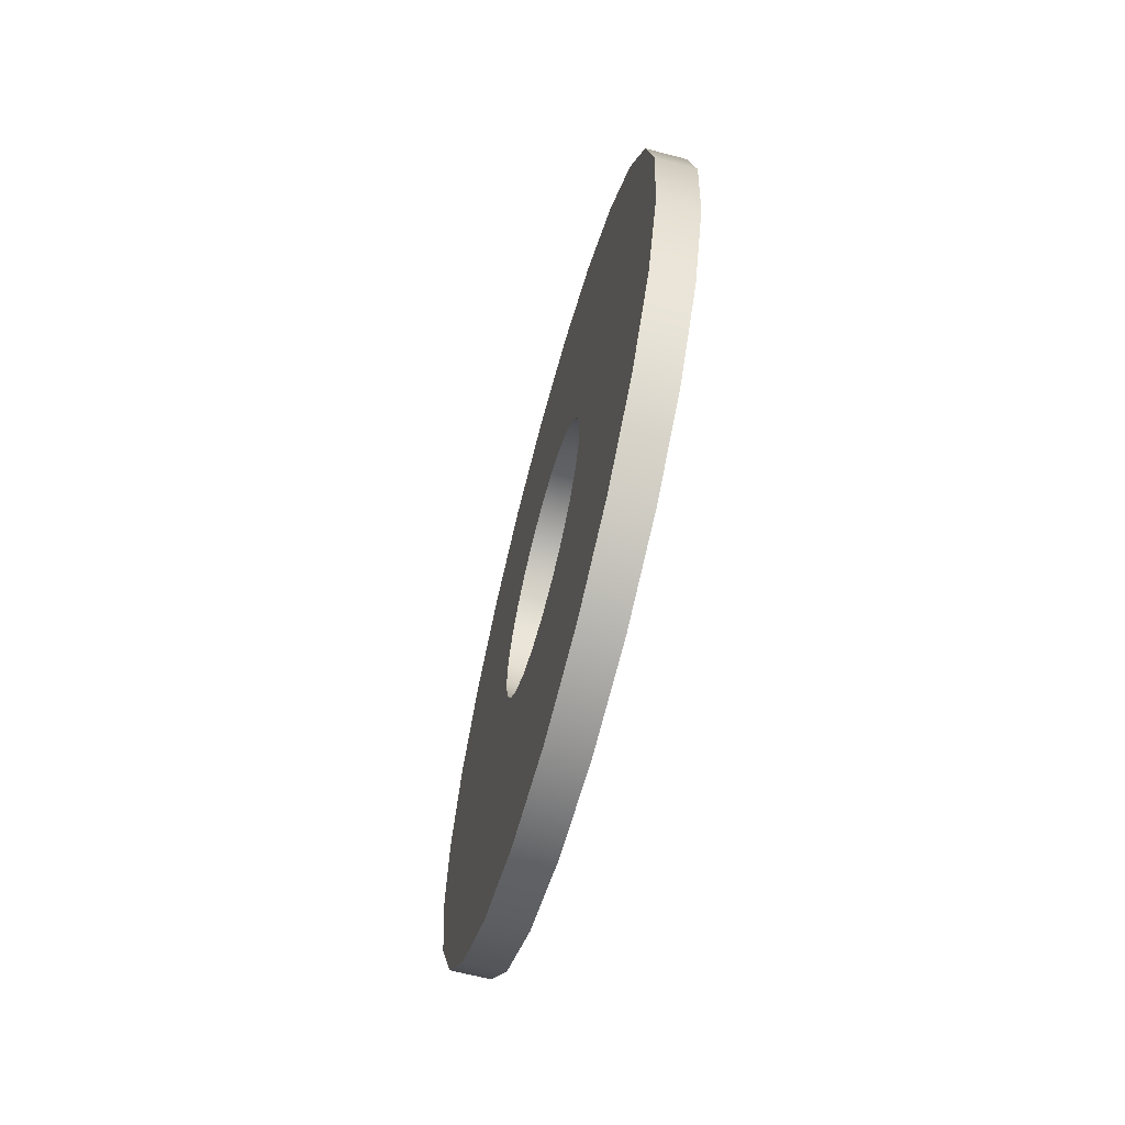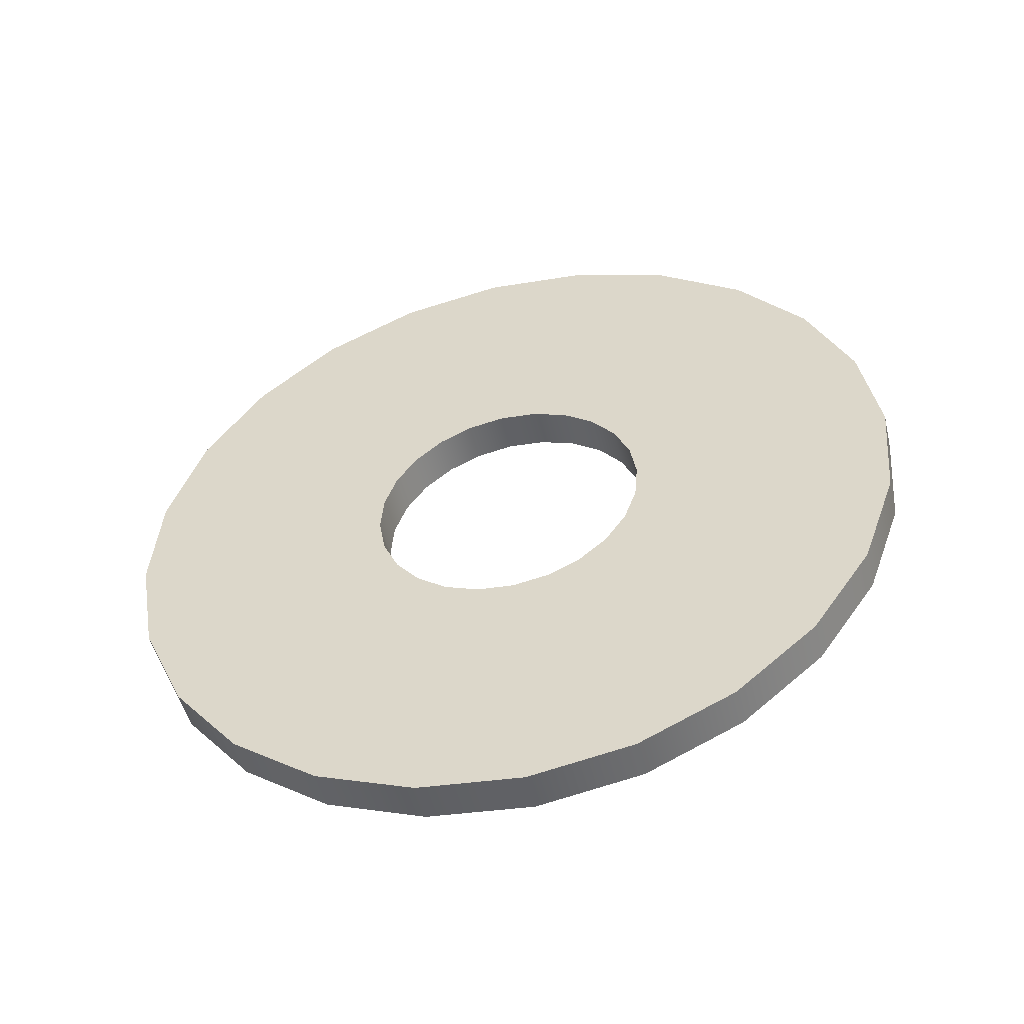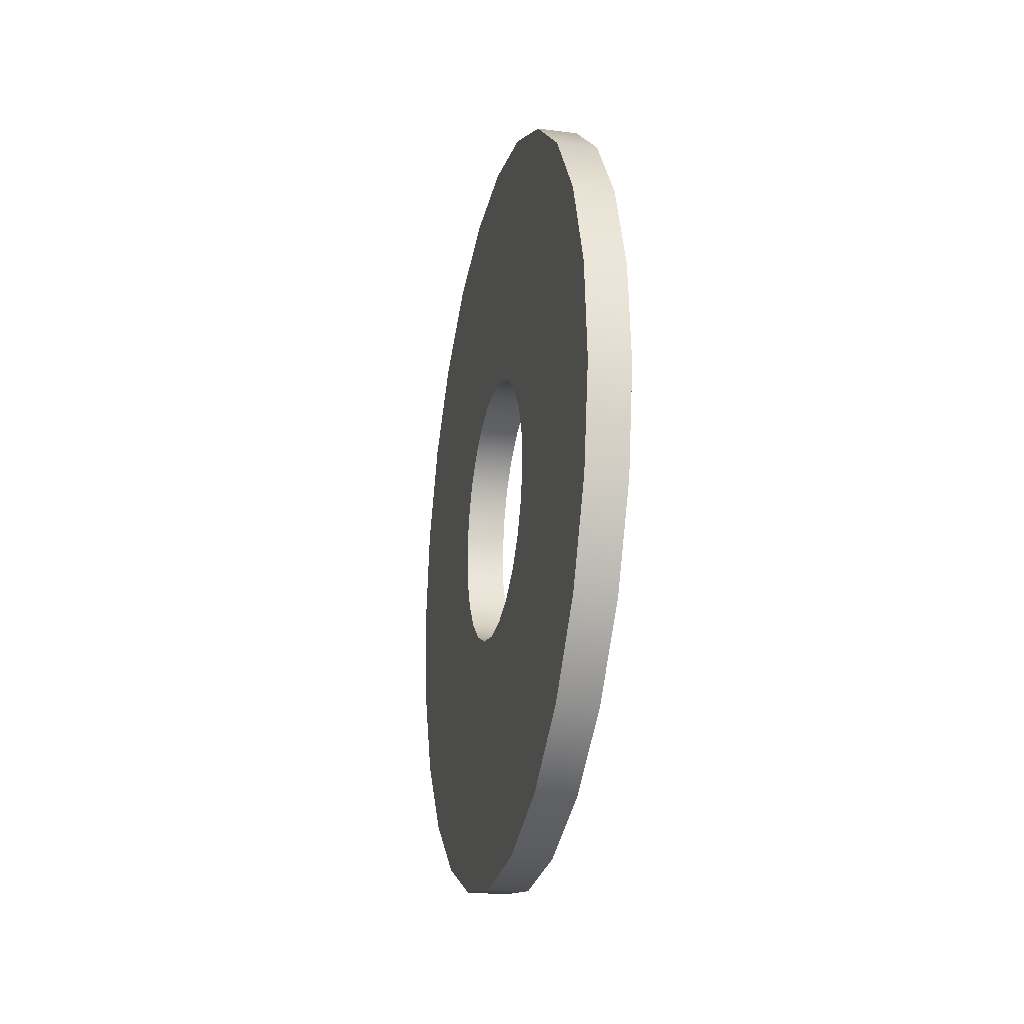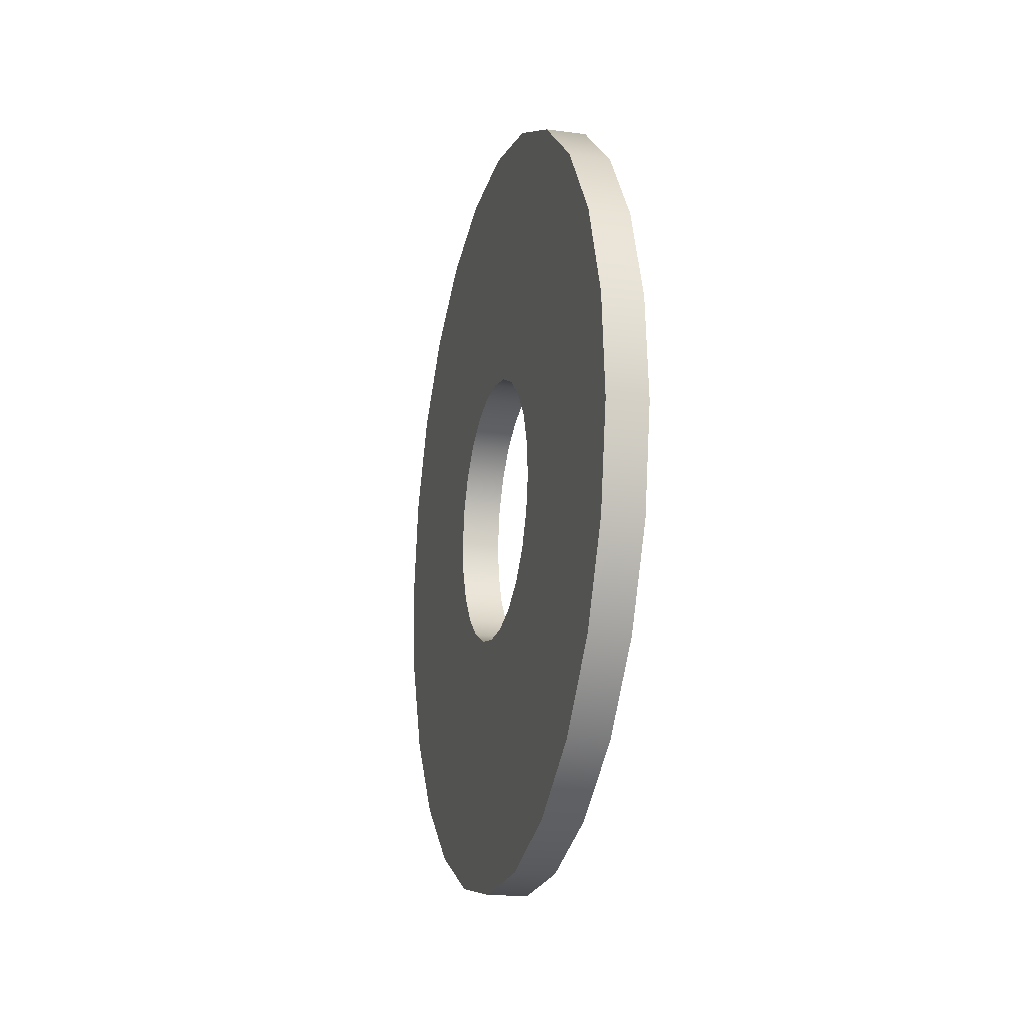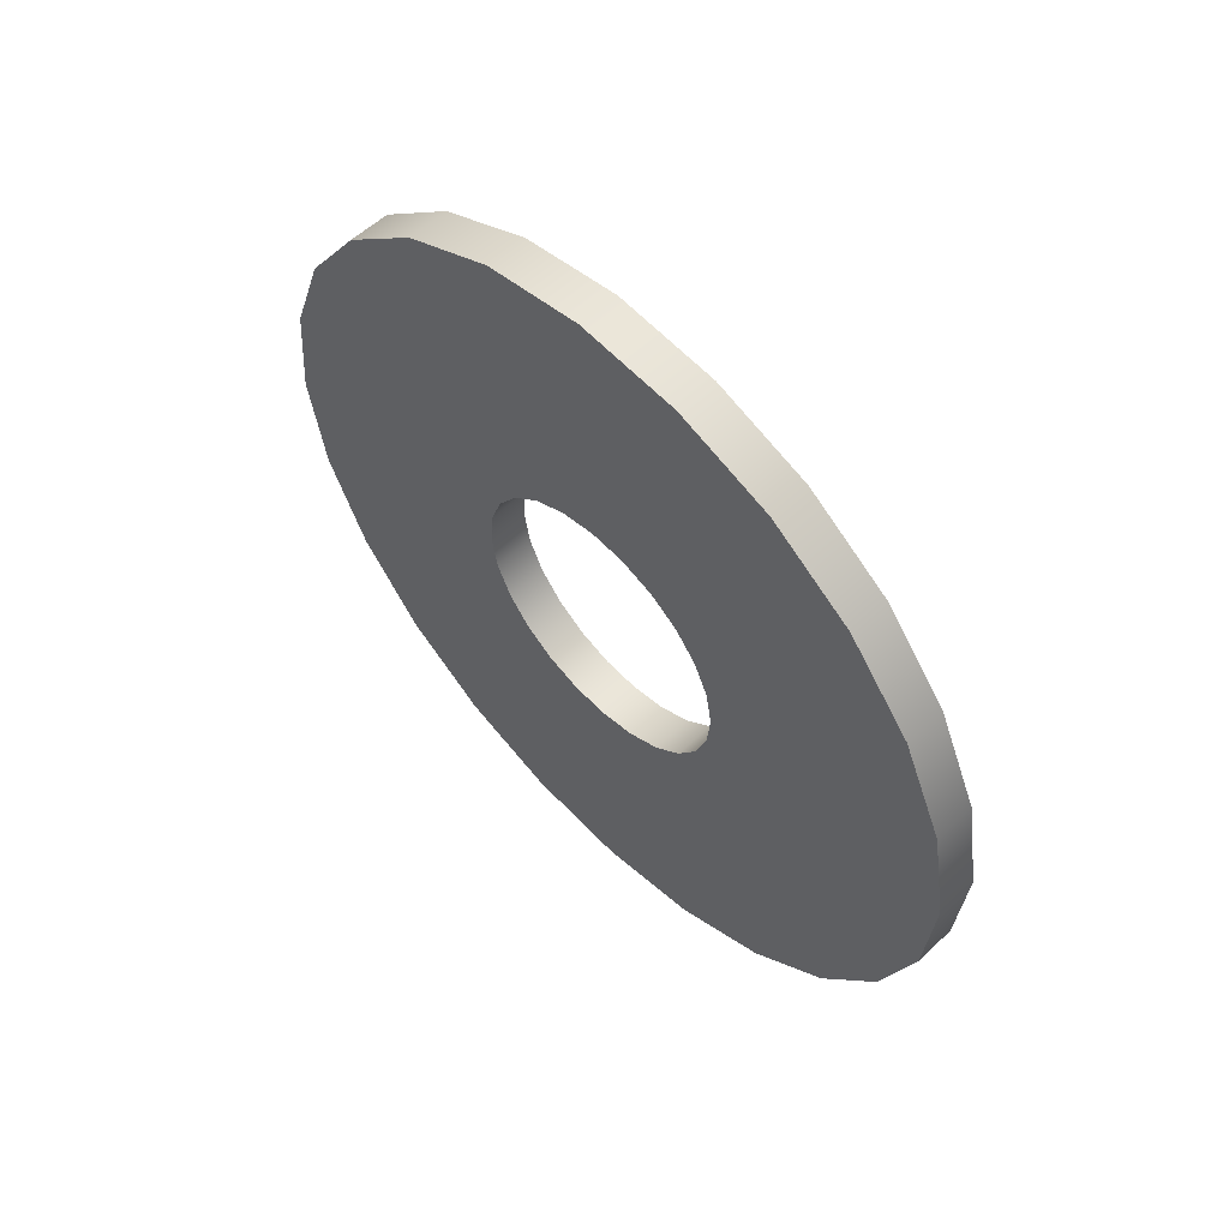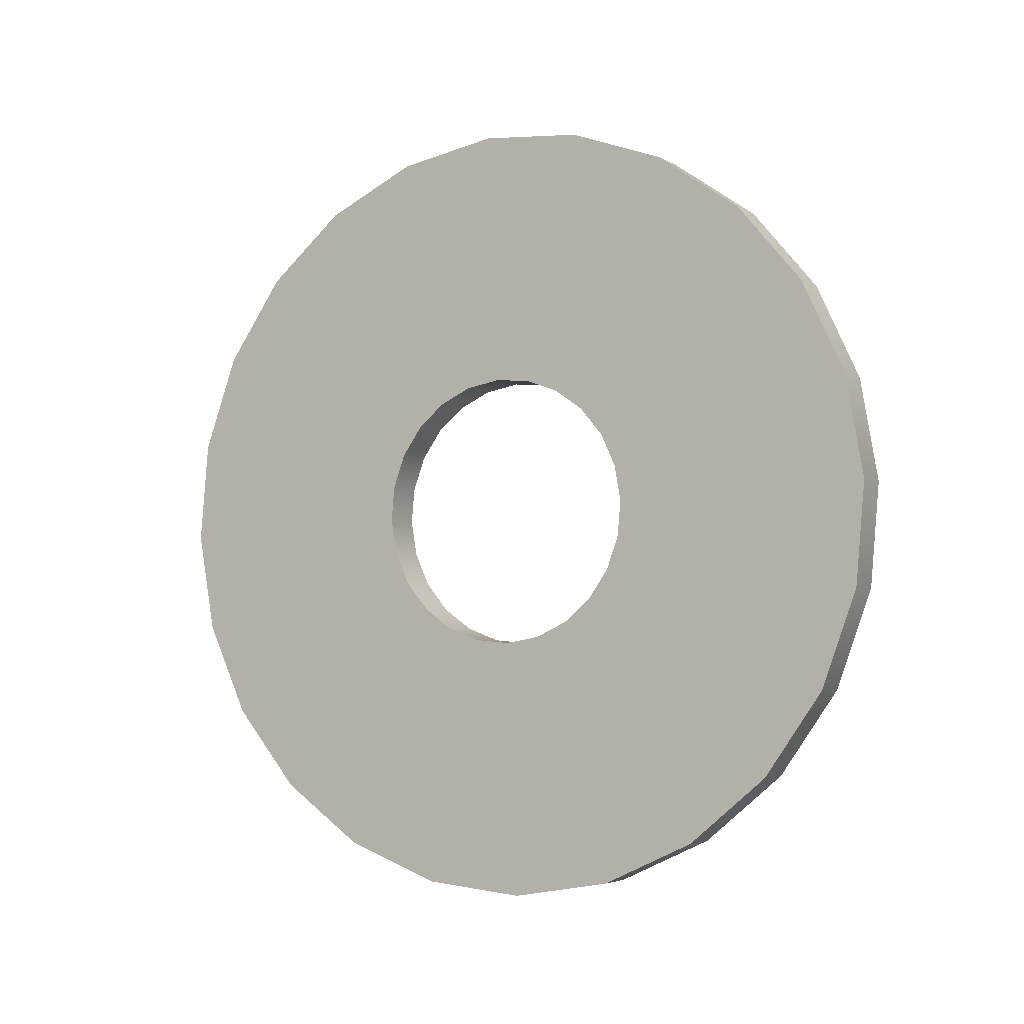
<metadata>
{"format":"obj","ext":"obj","renderer":"f3d","projection":"perspective","resolution":1024,"background":"white","views":[{"elev":-65.4,"azim":-14.8,"up":"+Y"},{"elev":-49.9,"azim":-76.5,"up":"+Y"},{"elev":-22.5,"azim":167.5,"up":"+Z"},{"elev":-17.4,"azim":165.3,"up":"+Y"},{"elev":56.9,"azim":-44.2,"up":"+Z"},{"elev":-3.9,"azim":-60.2,"up":"+Z"}]}
</metadata>
<code>
o Group11/mesh11/mesh11-geometry#mesh11-geometry
v -0.3068 -0.163 0.298
v -0.3068 -0.1475 0.274
v -0.3068 -0.1553 0.2986
v -0.3068 -0.1491 0.2762
v -0.3068 -0.1367 0.2476
v -0.3038 -0.163 0.298
v -0.3068 -0.1511 0.2779
v -0.3038 -0.1491 0.2762
v -0.3068 -0.1318 0.2535
v -0.3068 -0.1466 0.2715
v -0.3038 -0.1553 0.2986
v -0.3038 -0.1702 0.2953
v -0.3068 -0.1535 0.279
v -0.3038 -0.1511 0.2779
v -0.3038 -0.1475 0.274
v -0.3068 -0.1286 0.2604
v -0.3038 -0.1318 0.2535
v -0.3068 -0.1464 0.2688
v -0.3068 -0.1478 0.2973
v -0.3068 -0.1702 0.2953
v -0.3038 -0.1535 0.279
v -0.3038 -0.1286 0.2604
v -0.3038 -0.1367 0.2476
v -0.3038 -0.1466 0.2715
v -0.3068 -0.1469 0.2662
v -0.3038 -0.1478 0.2973
v -0.3038 -0.1765 0.2909
v -0.3038 -0.1562 0.2795
v -0.3068 -0.1562 0.2795
v -0.3068 -0.1408 0.2941
v -0.3068 -0.1272 0.268
v -0.3068 -0.143 0.2432
v -0.3038 -0.1464 0.2688
v -0.3038 -0.1408 0.2941
v -0.3068 -0.1765 0.2909
v -0.3038 -0.1635 0.2768
v -0.3038 -0.1588 0.2792
v -0.3068 -0.1588 0.2792
v -0.3038 -0.1272 0.268
v -0.3038 -0.143 0.2432
v -0.3038 -0.1469 0.2662
v -0.3068 -0.148 0.2638
v -0.3068 -0.1635 0.2768
v -0.3038 -0.1814 0.2851
v -0.3038 -0.1613 0.2783
v -0.3038 -0.1652 0.2747
v -0.3068 -0.1613 0.2783
v -0.3068 -0.1279 0.2756
v -0.3038 -0.1349 0.2891
v -0.3068 -0.1502 0.2406
v -0.3038 -0.148 0.2638
v -0.3068 -0.1497 0.2617
v -0.3068 -0.1652 0.2747
v -0.3068 -0.1814 0.2851
v -0.3038 -0.1668 0.2697
v -0.3038 -0.1663 0.2723
v -0.3068 -0.1349 0.2891
v -0.3038 -0.1279 0.2756
v -0.3038 -0.1502 0.2406
v -0.3068 -0.1544 0.2593
v -0.3038 -0.1497 0.2617
v -0.3068 -0.1519 0.2602
v -0.3068 -0.1663 0.2723
v -0.3068 -0.1668 0.2697
v -0.3038 -0.1847 0.2781
v -0.3038 -0.1666 0.2671
v -0.3068 -0.1305 0.2828
v -0.3038 -0.1305 0.2828
v -0.3038 -0.1544 0.2593
v -0.3068 -0.1579 0.2399
v -0.3068 -0.1571 0.2591
v -0.3038 -0.1519 0.2602
v -0.3068 -0.1666 0.2671
v -0.3068 -0.1847 0.2781
v -0.3038 -0.1654 0.2412
v -0.3038 -0.1657 0.2645
v -0.3038 -0.1571 0.2591
v -0.3038 -0.1579 0.2399
v -0.3068 -0.1621 0.2607
v -0.3068 -0.1597 0.2595
v -0.3068 -0.1657 0.2645
v -0.3068 -0.1654 0.2412
v -0.3068 -0.186 0.2705
v -0.3038 -0.186 0.2705
v -0.3038 -0.1597 0.2595
v -0.3038 -0.1621 0.2607
v -0.3068 -0.1641 0.2624
v -0.3038 -0.1724 0.2445
v -0.3038 -0.1641 0.2624
v -0.3068 -0.1724 0.2445
v -0.3068 -0.1853 0.2629
v -0.3038 -0.1783 0.2494
v -0.3068 -0.1783 0.2494
v -0.3038 -0.1853 0.2629
v -0.3068 -0.1827 0.2557
v -0.3038 -0.1827 0.2557
f 1 2 3
f 2 1 4
f 5 3 2
f 6 3 1
f 4 1 7
f 2 8 4
f 9 3 5
f 5 2 10
f 3 6 11
f 1 12 6
f 7 1 13
f 4 14 7
f 8 2 15
f 14 4 8
f 16 3 9
f 17 5 9
f 10 15 2
f 5 10 18
f 6 15 11
f 11 19 3
f 12 1 20
f 21 6 12
f 13 1 20
f 7 21 13
f 21 7 14
f 15 6 8
f 8 6 14
f 16 19 3
f 22 9 16
f 5 17 23
f 9 22 17
f 15 10 24
f 18 24 10
f 5 18 25
f 23 11 15
f 19 11 26
f 20 27 12
f 14 6 21
f 21 12 28
f 13 20 29
f 21 29 13
f 16 30 19
f 31 22 16
f 17 11 23
f 23 32 5
f 22 11 17
f 23 15 24
f 24 18 33
f 25 33 18
f 5 25 32
f 22 26 11
f 34 19 26
f 27 20 35
f 36 12 27
f 28 12 37
f 29 21 28
f 29 20 38
f 31 30 16
f 19 34 30
f 22 31 39
f 32 23 40
f 23 24 33
f 33 25 41
f 32 25 42
f 22 34 26
f 43 20 35
f 35 44 27
f 45 12 36
f 36 27 46
f 37 12 45
f 38 28 37
f 28 38 29
f 38 20 47
f 48 30 31
f 49 30 34
f 48 39 31
f 39 34 22
f 23 41 40
f 40 50 32
f 23 33 41
f 25 51 41
f 51 25 42
f 32 42 52
f 47 20 43
f 43 35 53
f 44 35 54
f 55 27 44
f 43 45 36
f 46 27 56
f 53 36 46
f 47 37 45
f 37 47 38
f 48 57 30
f 30 49 57
f 58 49 34
f 39 48 58
f 58 34 39
f 40 41 51
f 50 40 59
f 32 60 50
f 42 61 51
f 61 42 52
f 32 52 62
f 45 43 47
f 53 35 63
f 36 53 43
f 64 35 54
f 54 65 44
f 56 27 55
f 55 44 66
f 63 46 56
f 46 63 53
f 57 48 67
f 68 57 49
f 49 58 68
f 67 58 48
f 40 51 61
f 40 69 59
f 59 70 50
f 32 62 60
f 50 60 71
f 52 72 61
f 72 52 62
f 63 35 64
f 64 54 73
f 65 54 74
f 75 44 65
f 55 63 56
f 66 44 76
f 66 64 55
f 57 68 67
f 58 67 68
f 40 61 72
f 40 72 69
f 59 69 77
f 70 59 78
f 50 79 70
f 69 62 60
f 77 60 71
f 50 71 80
f 62 69 72
f 63 55 64
f 73 54 81
f 64 66 73
f 82 54 74
f 83 65 74
f 78 44 75
f 75 65 84
f 76 44 78
f 76 73 66
f 60 77 69
f 59 77 85
f 59 86 78
f 78 82 70
f 50 80 79
f 70 79 87
f 71 85 77
f 85 71 80
f 81 54 70
f 73 76 81
f 70 54 82
f 82 74 83
f 65 83 84
f 82 78 75
f 75 84 88
f 78 89 76
f 59 85 86
f 78 86 89
f 79 85 80
f 87 86 79
f 70 87 81
f 89 81 76
f 82 83 90
f 91 84 83
f 88 82 75
f 88 84 92
f 85 79 86
f 86 87 89
f 81 89 87
f 90 83 93
f 82 88 90
f 84 91 94
f 93 83 91
f 92 84 94
f 92 90 88
f 90 92 93
f 95 94 91
f 93 91 95
f 92 94 96
f 96 93 92
f 94 95 96
f 93 96 95
f 3 2 1
f 4 1 2
f 2 3 5
f 1 3 6
f 7 1 4
f 4 8 2
f 5 3 9
f 10 2 5
f 11 6 3
f 6 12 1
f 13 1 7
f 7 14 4
f 15 2 8
f 8 4 14
f 9 3 16
f 9 5 17
f 2 15 10
f 18 10 5
f 11 15 6
f 3 19 11
f 20 1 12
f 12 6 21
f 20 1 13
f 13 21 7
f 14 7 21
f 8 6 15
f 14 6 8
f 3 19 16
f 16 9 22
f 23 17 5
f 17 22 9
f 24 10 15
f 10 24 18
f 25 18 5
f 15 11 23
f 26 11 19
f 12 27 20
f 21 6 14
f 28 12 21
f 29 20 13
f 13 29 21
f 19 30 16
f 16 22 31
f 23 11 17
f 5 32 23
f 17 11 22
f 24 15 23
f 33 18 24
f 18 33 25
f 32 25 5
f 11 26 22
f 26 19 34
f 35 20 27
f 27 12 36
f 37 12 28
f 28 21 29
f 38 20 29
f 16 30 31
f 30 34 19
f 39 31 22
f 40 23 32
f 33 24 23
f 41 25 33
f 42 25 32
f 26 34 22
f 35 20 43
f 27 44 35
f 36 12 45
f 46 27 36
f 45 12 37
f 37 28 38
f 29 38 28
f 47 20 38
f 31 30 48
f 34 30 49
f 31 39 48
f 22 34 39
f 40 41 23
f 32 50 40
f 41 33 23
f 41 51 25
f 42 25 51
f 52 42 32
f 43 20 47
f 53 35 43
f 54 35 44
f 44 27 55
f 36 45 43
f 56 27 46
f 46 36 53
f 45 37 47
f 38 47 37
f 30 57 48
f 57 49 30
f 34 49 58
f 58 48 39
f 39 34 58
f 51 41 40
f 59 40 50
f 50 60 32
f 51 61 42
f 52 42 61
f 62 52 32
f 47 43 45
f 63 35 53
f 43 53 36
f 54 35 64
f 44 65 54
f 55 27 56
f 66 44 55
f 56 46 63
f 53 63 46
f 67 48 57
f 49 57 68
f 68 58 49
f 48 58 67
f 61 51 40
f 59 69 40
f 50 70 59
f 60 62 32
f 71 60 50
f 61 72 52
f 62 52 72
f 64 35 63
f 73 54 64
f 74 54 65
f 65 44 75
f 56 63 55
f 76 44 66
f 55 64 66
f 67 68 57
f 68 67 58
f 72 61 40
f 69 72 40
f 77 69 59
f 78 59 70
f 70 79 50
f 60 62 69
f 71 60 77
f 80 71 50
f 72 69 62
f 64 55 63
f 81 54 73
f 73 66 64
f 74 54 82
f 74 65 83
f 75 44 78
f 84 65 75
f 78 44 76
f 66 73 76
f 69 77 60
f 85 77 59
f 78 86 59
f 70 82 78
f 79 80 50
f 87 79 70
f 77 85 71
f 80 71 85
f 70 54 81
f 81 76 73
f 82 54 70
f 83 74 82
f 84 83 65
f 75 78 82
f 88 84 75
f 76 89 78
f 86 85 59
f 89 86 78
f 80 85 79
f 79 86 87
f 81 87 70
f 76 81 89
f 90 83 82
f 83 84 91
f 75 82 88
f 92 84 88
f 86 79 85
f 89 87 86
f 87 89 81
f 93 83 90
f 90 88 82
f 94 91 84
f 91 83 93
f 94 84 92
f 88 90 92
f 93 92 90
f 91 94 95
f 95 91 93
f 96 94 92
f 92 93 96
f 96 95 94
f 95 96 93

</code>
